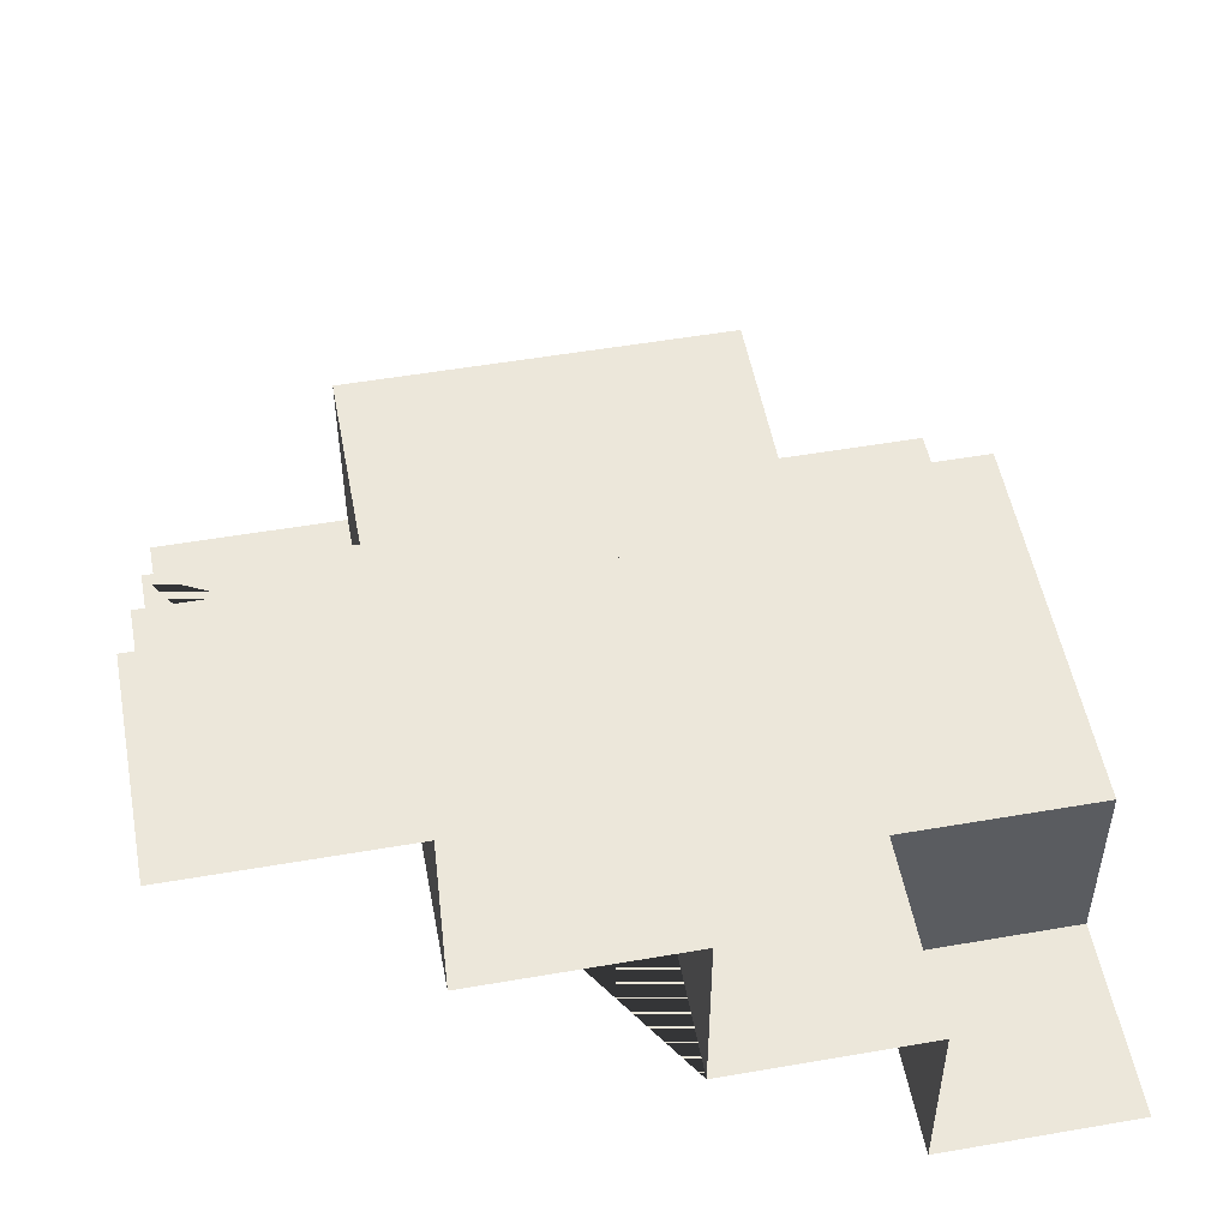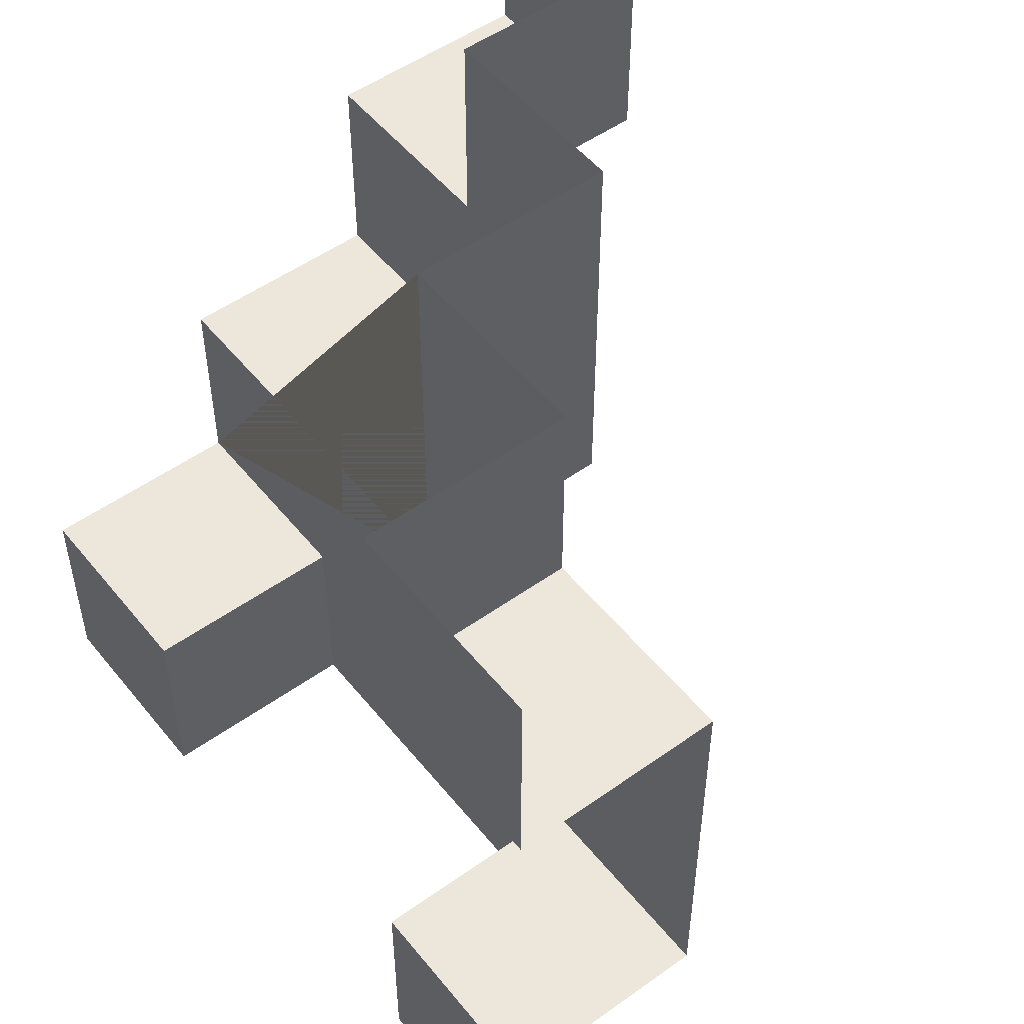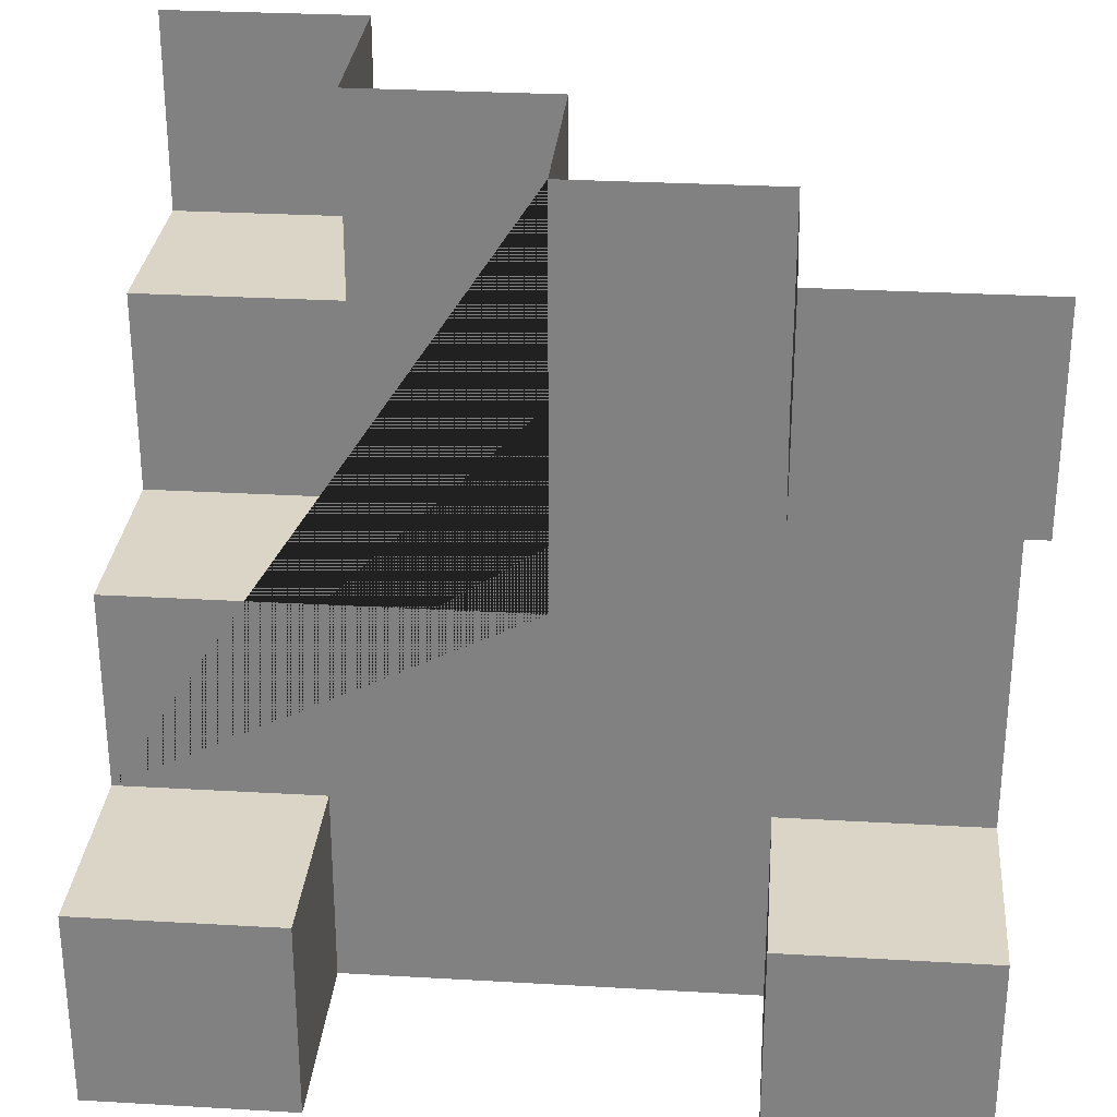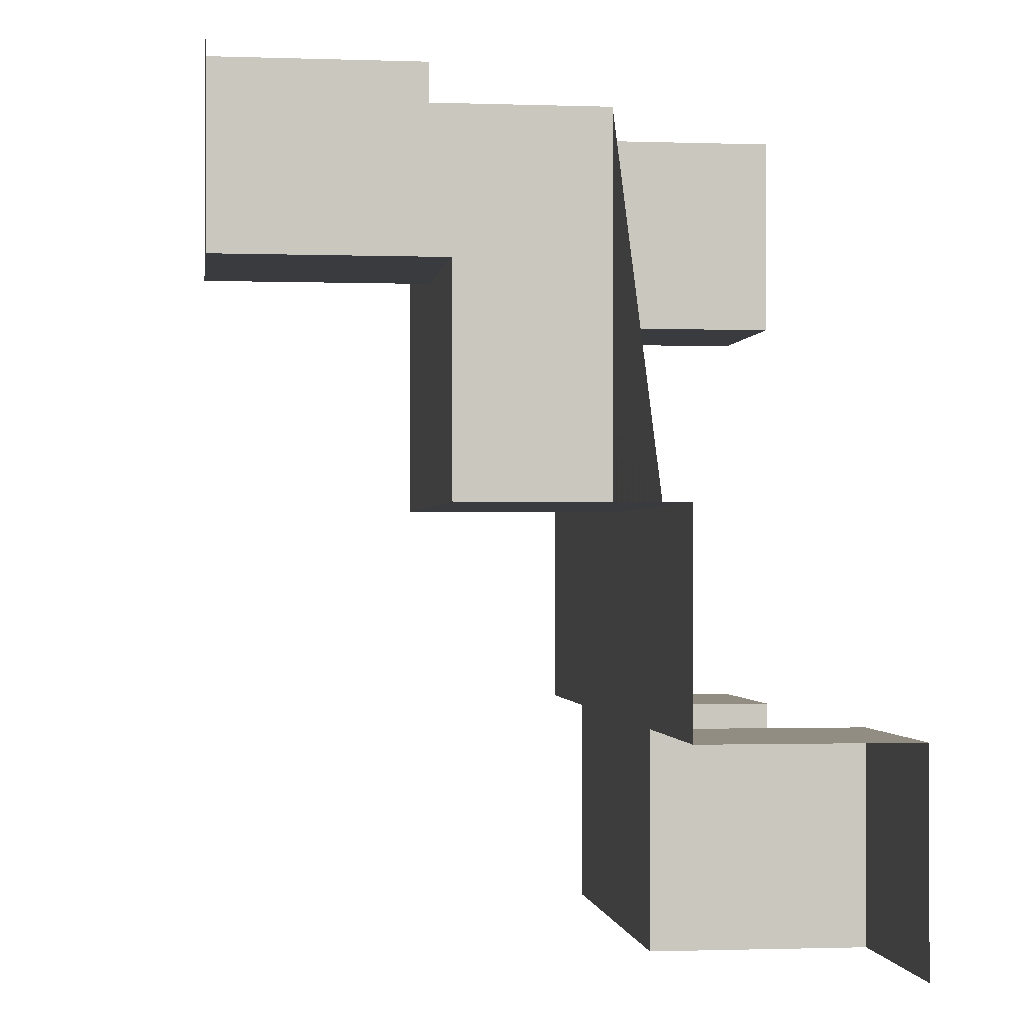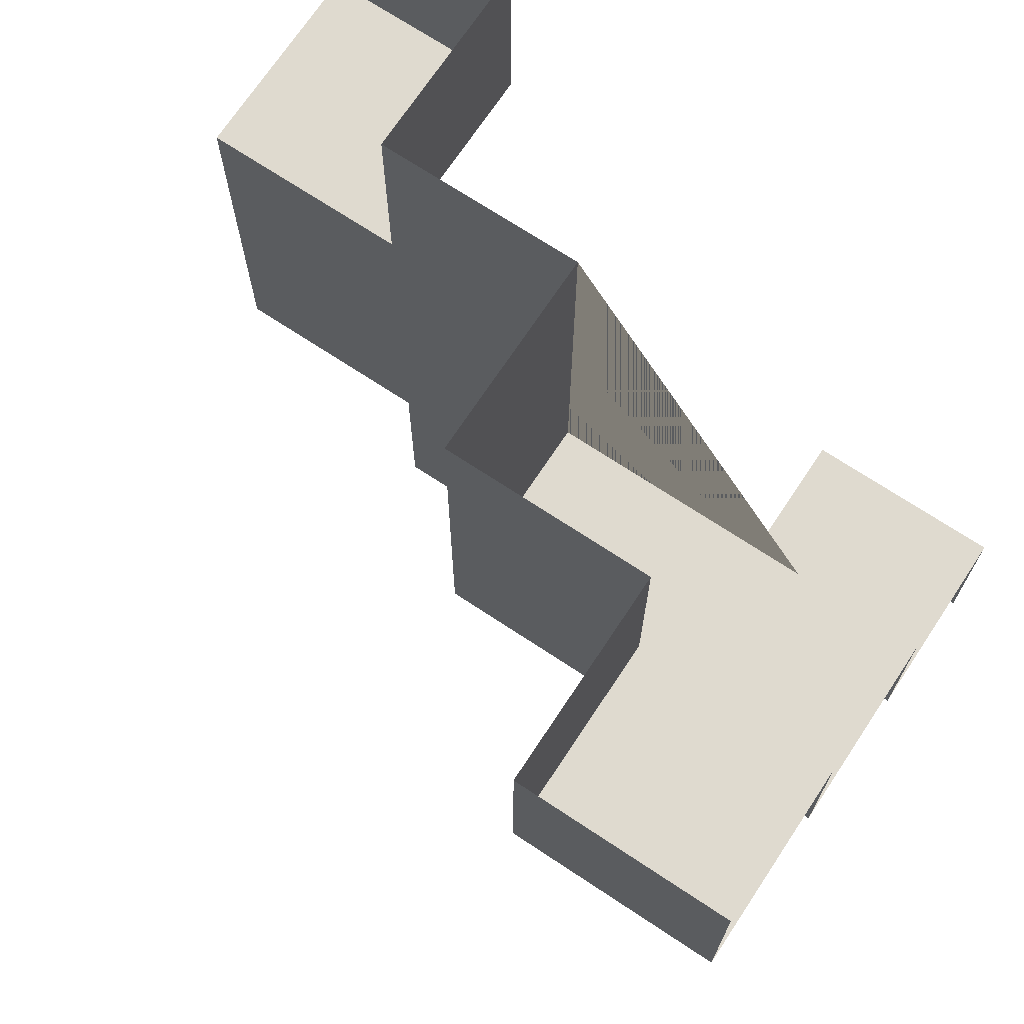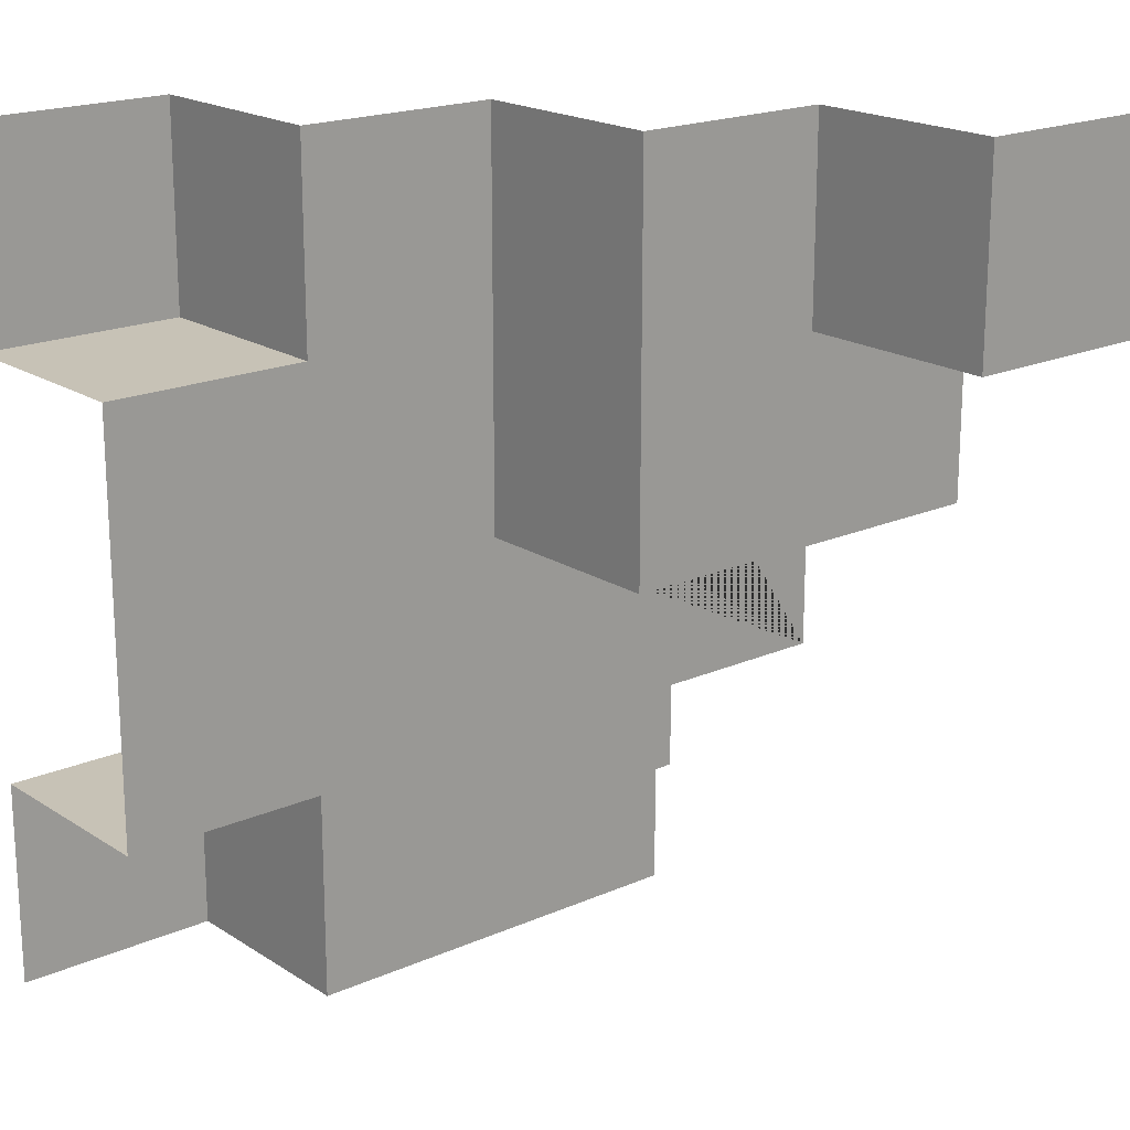
<metadata>
{"format":"obj","ext":"obj","renderer":"f3d","projection":"perspective","resolution":1024,"background":"white","views":[{"elev":52.0,"azim":-10.6,"up":"+Y"},{"elev":51.7,"azim":52.3,"up":"+Z"},{"elev":29.0,"azim":4.9,"up":"+Z"},{"elev":-1.2,"azim":-97.2,"up":"+Z"},{"elev":70.9,"azim":-146.5,"up":"+Z"},{"elev":19.1,"azim":140.2,"up":"+Z"}]}
</metadata>
<code>
o T-B
v 0.5 0.75 1
v 1 0.25 1
v 1 0.25 -0
v 0.75 0.5 1
v -1e-06 0.75 0.5
v 0.25 0.75 1
v 0.75 0.5 0.25
v 0.5 0.5 1
v -1e-06 0.5 0.5
v 0.5 0.75 0.5
v 0.25 1 0.75
v -2e-06 0.25 1e-06
v 0.25 1 1
v -0 1 0.75
v 0 1 1
v 0.25 0.75 0.75
v -0 0.75 0.75
v 0.5 0.5 0.5
v -1e-06 0.5 0.25
v 0.75 0.25 0.25
v 0.75 0.25 1
v -1e-06 0.25 0.25
v 0.75 0.5 0.75
v 0.75 0.25 0.75
v 1 0.25 0.75
v 1 0.5 0.75
v 1 0.25 0.25
v 1 0.5 0.25
v 0.25 0.25 1e-06
v 0.75 0.25 0
v 0.25 0.5 1e-06
v 0.25 0.25 0.25
v 0.75 0.5 0
v 0.25 0.5 0.25
f 11 13 15 14
f 10 5 9 18
f 16 6 13 11
f 18 8 1 10
f 11 14 17 16
f 16 17 5 10 1 6
f 19 34 7 23 4 8 18 9
f 32 34 19 22
f 24 23 26 25
f 25 24 21 2
f 4 23 24 21
f 30 20 27 3
f 12 22 32 29
f 7 34 31 33
f 31 34 32 29
f 7 33 30 20
f 7 28 26 23
f 7 20 27 28

</code>
